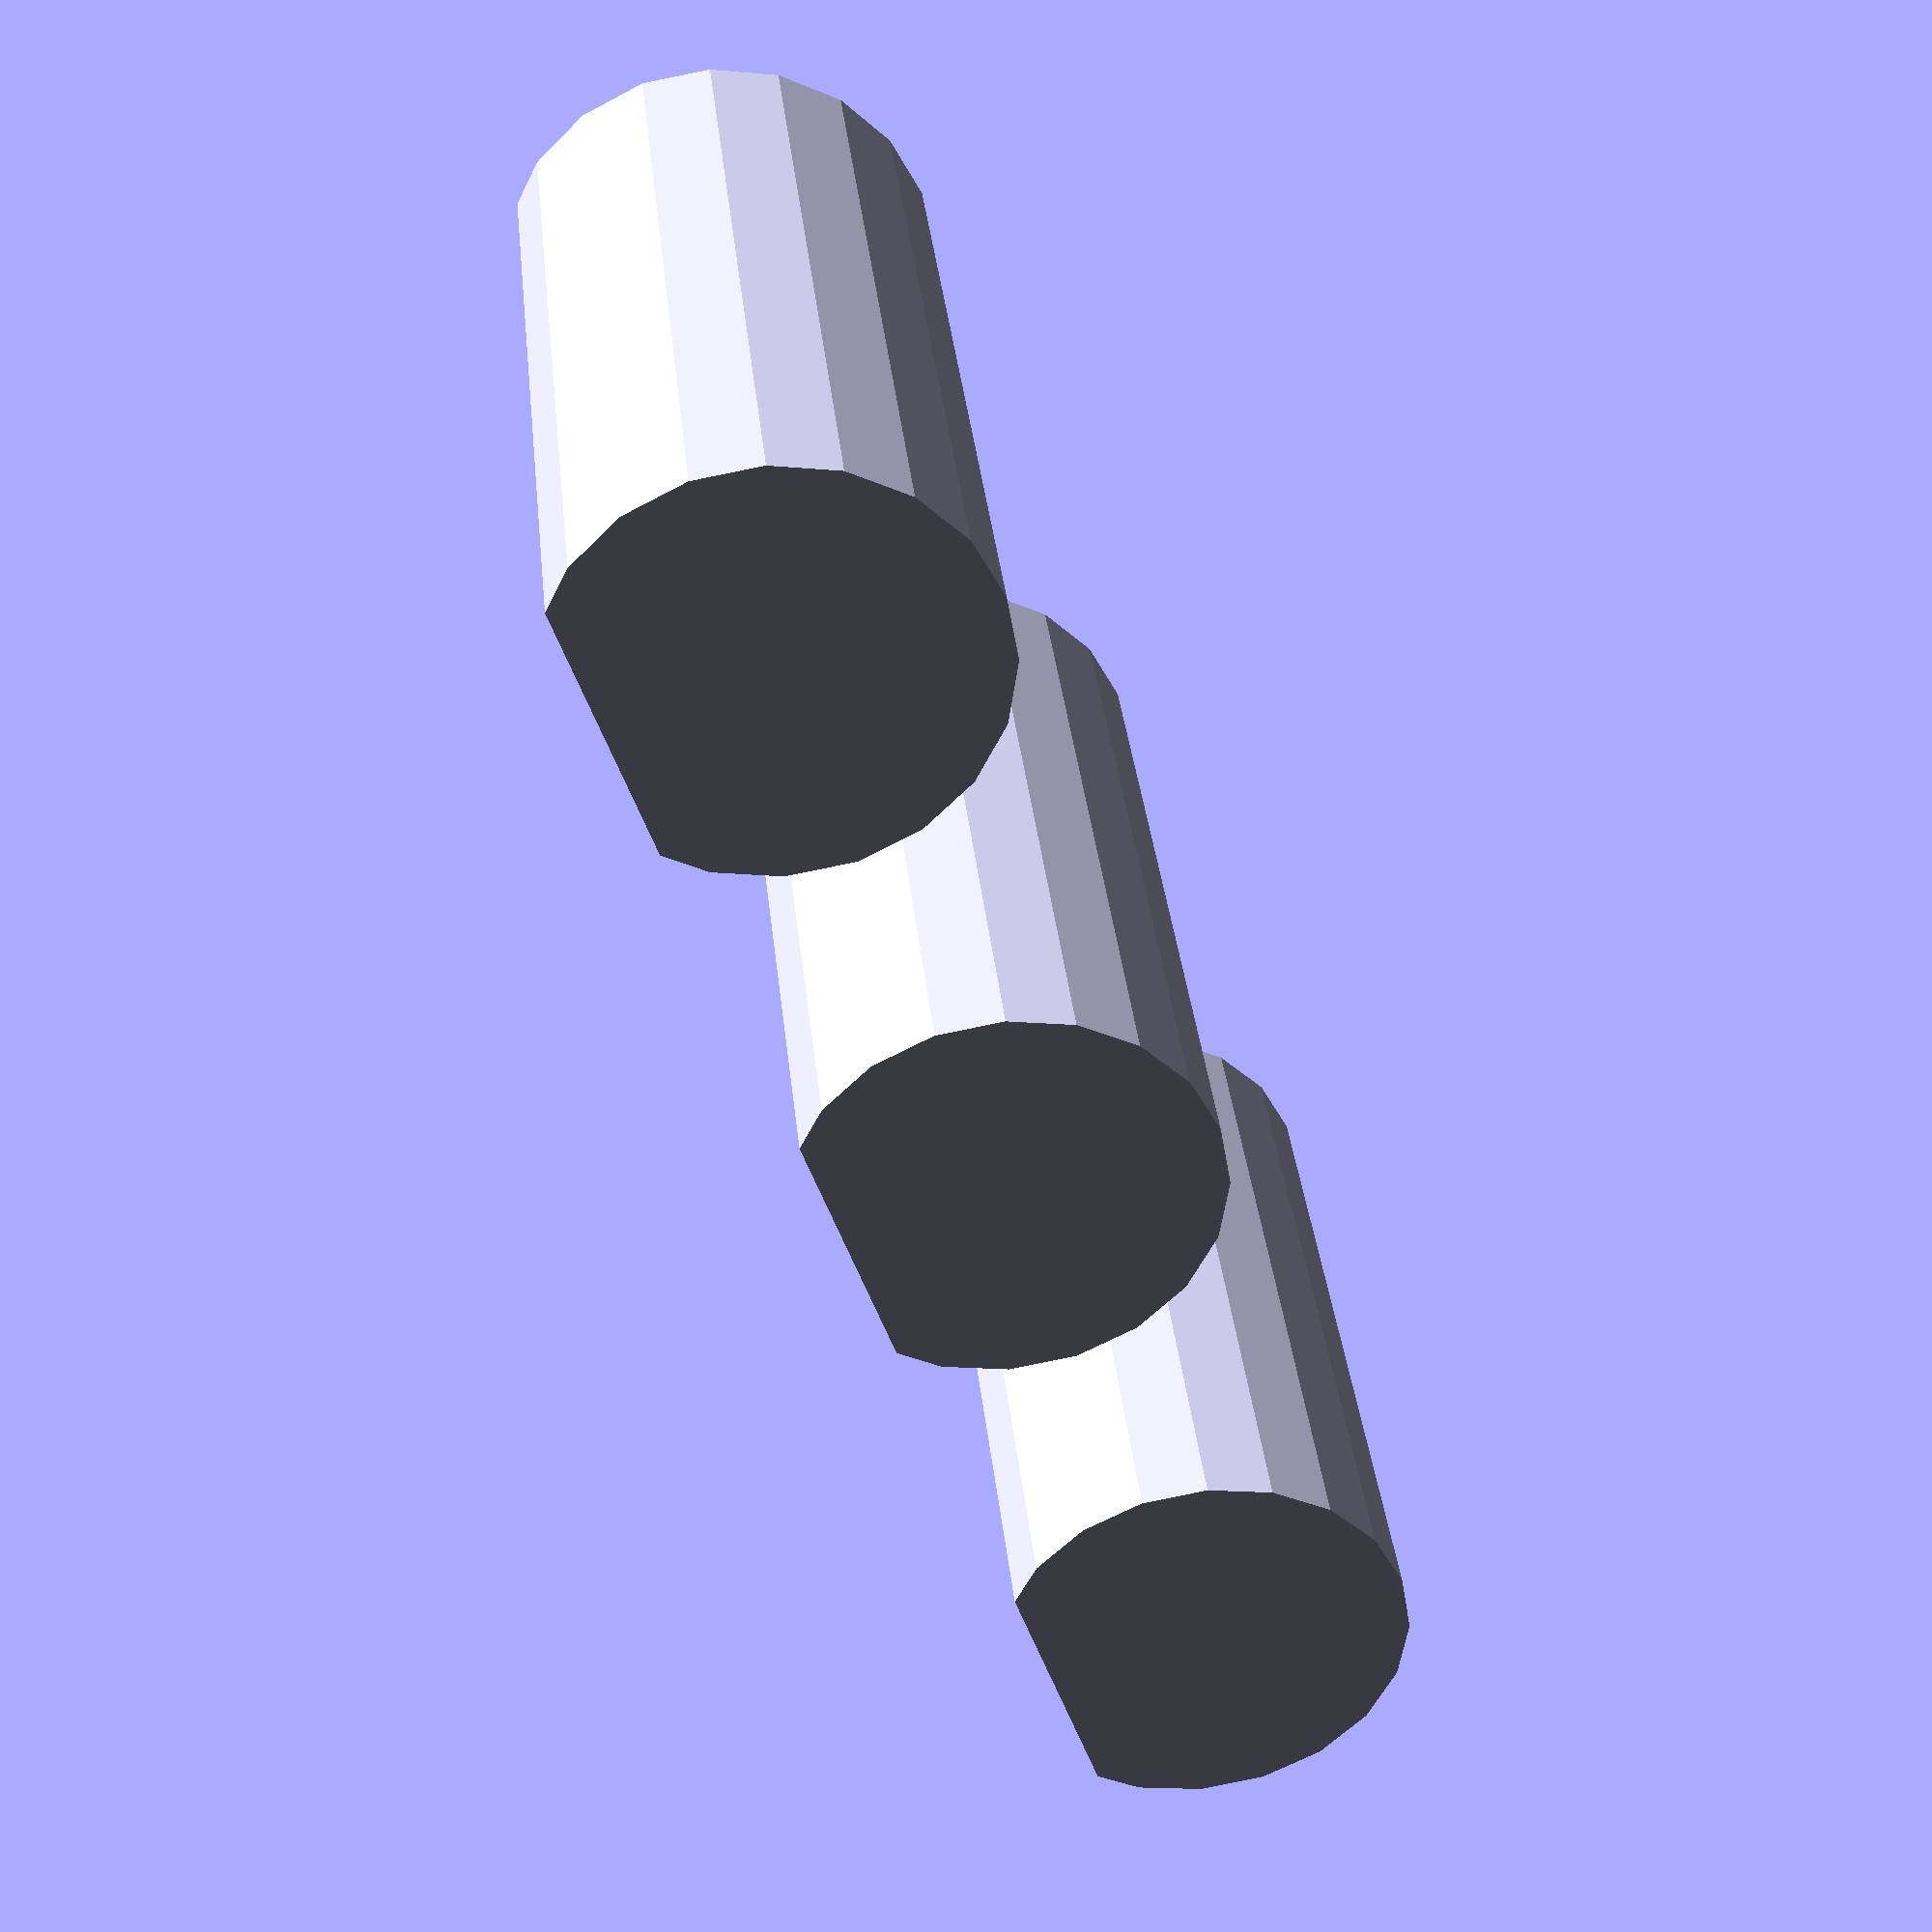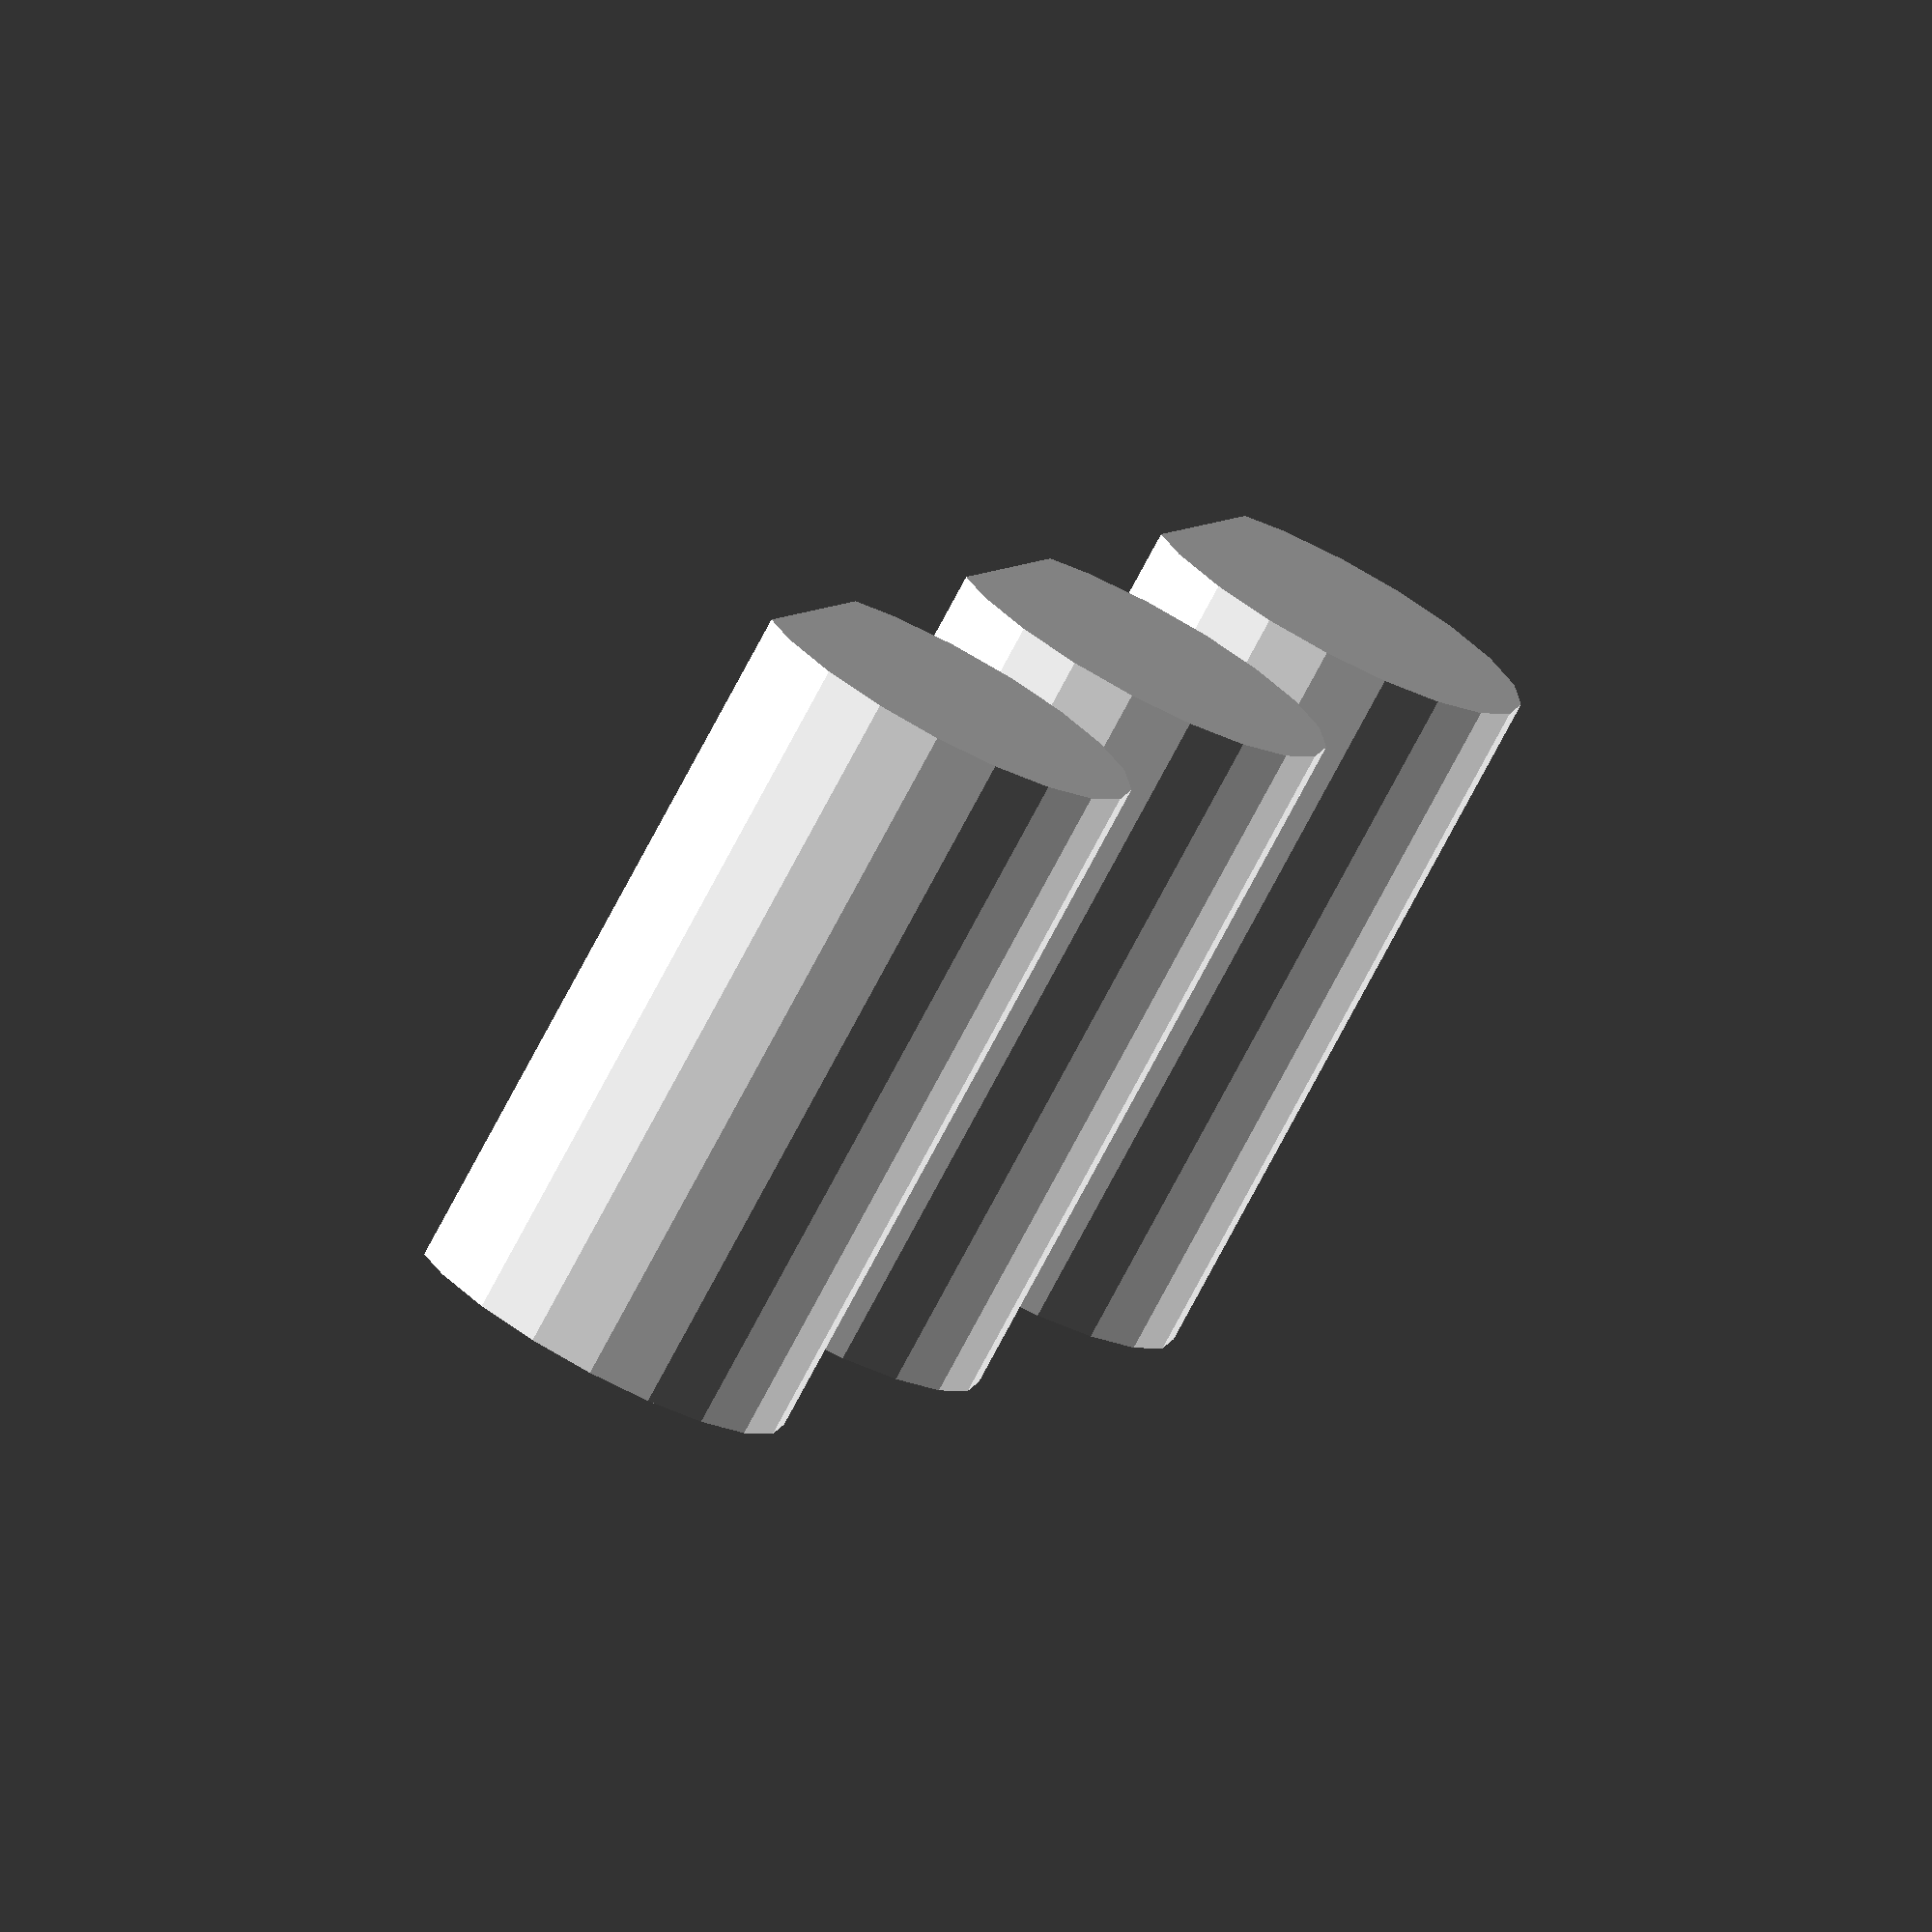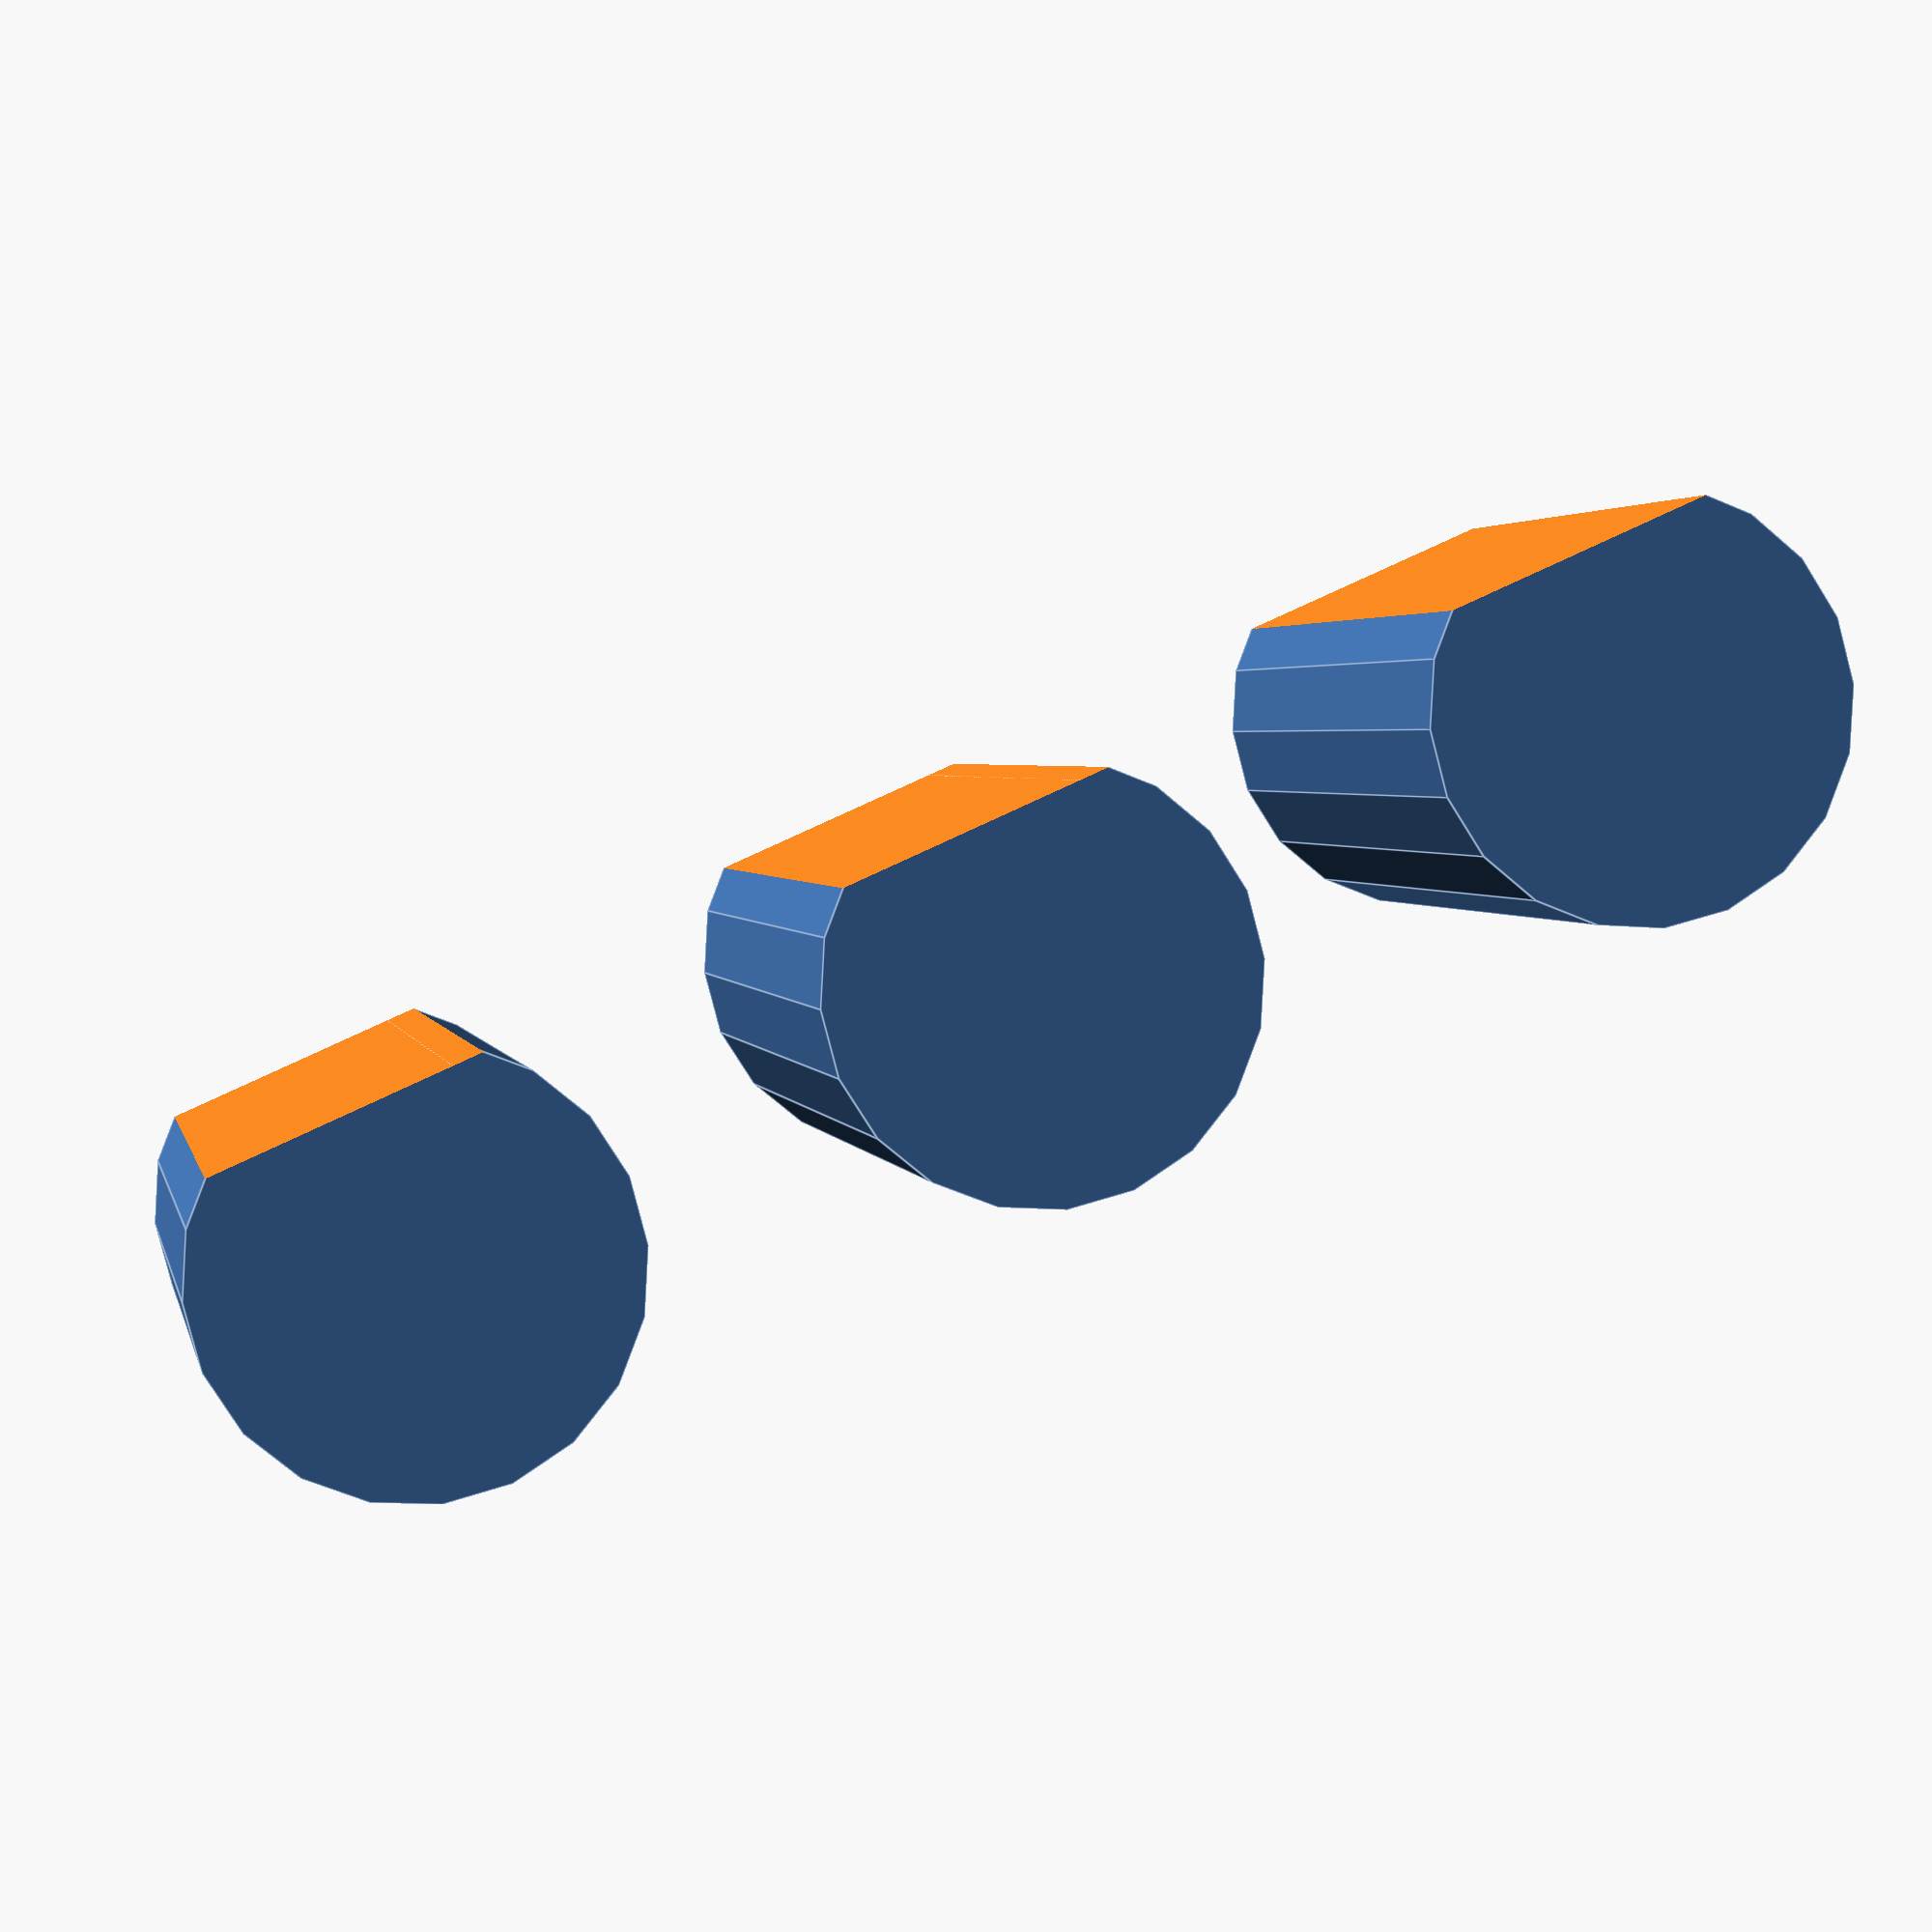
<openscad>
module tensioner_axle() {
  difference() {
    translate([0, 0, 3]) rotate([0, 90, 0])
      cylinder(r=4, h=14, center=true, $fn=20);
    // Flat bottom for print surface.
    translate([0, 0, -10]) cube([20, 20, 20], center=true);
  }
}

// Print three axles at once to allow enough cooling time for each layer.
for (y = [-1:1]) {
  translate([0, y*12, 0]) tensioner_axle();
}

</openscad>
<views>
elev=70.5 azim=251.8 roll=289.7 proj=p view=solid
elev=294.4 azim=326.8 roll=304.1 proj=o view=solid
elev=82.4 azim=282.4 roll=203.4 proj=p view=edges
</views>
